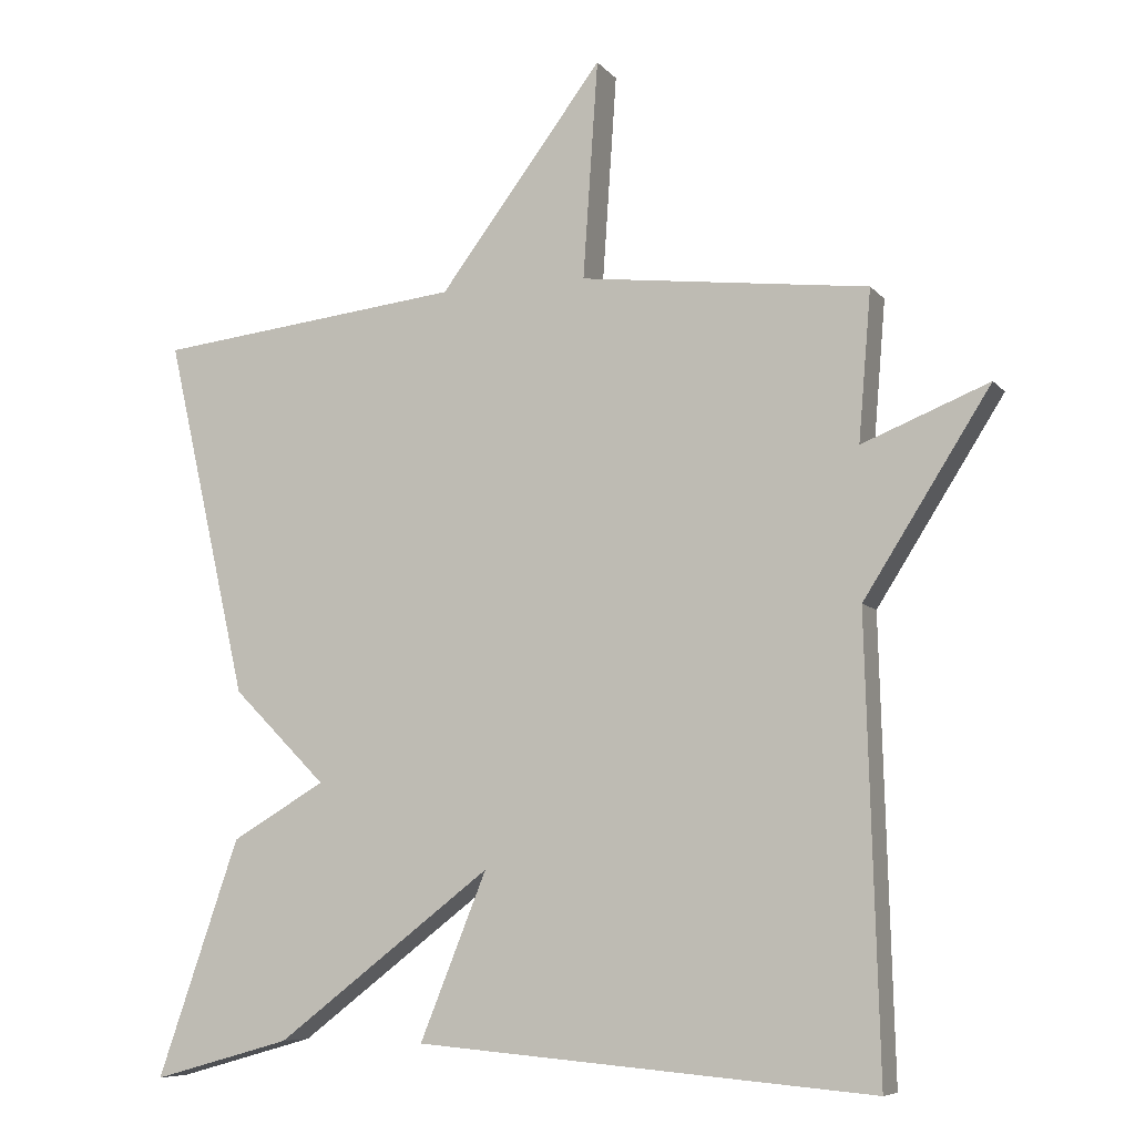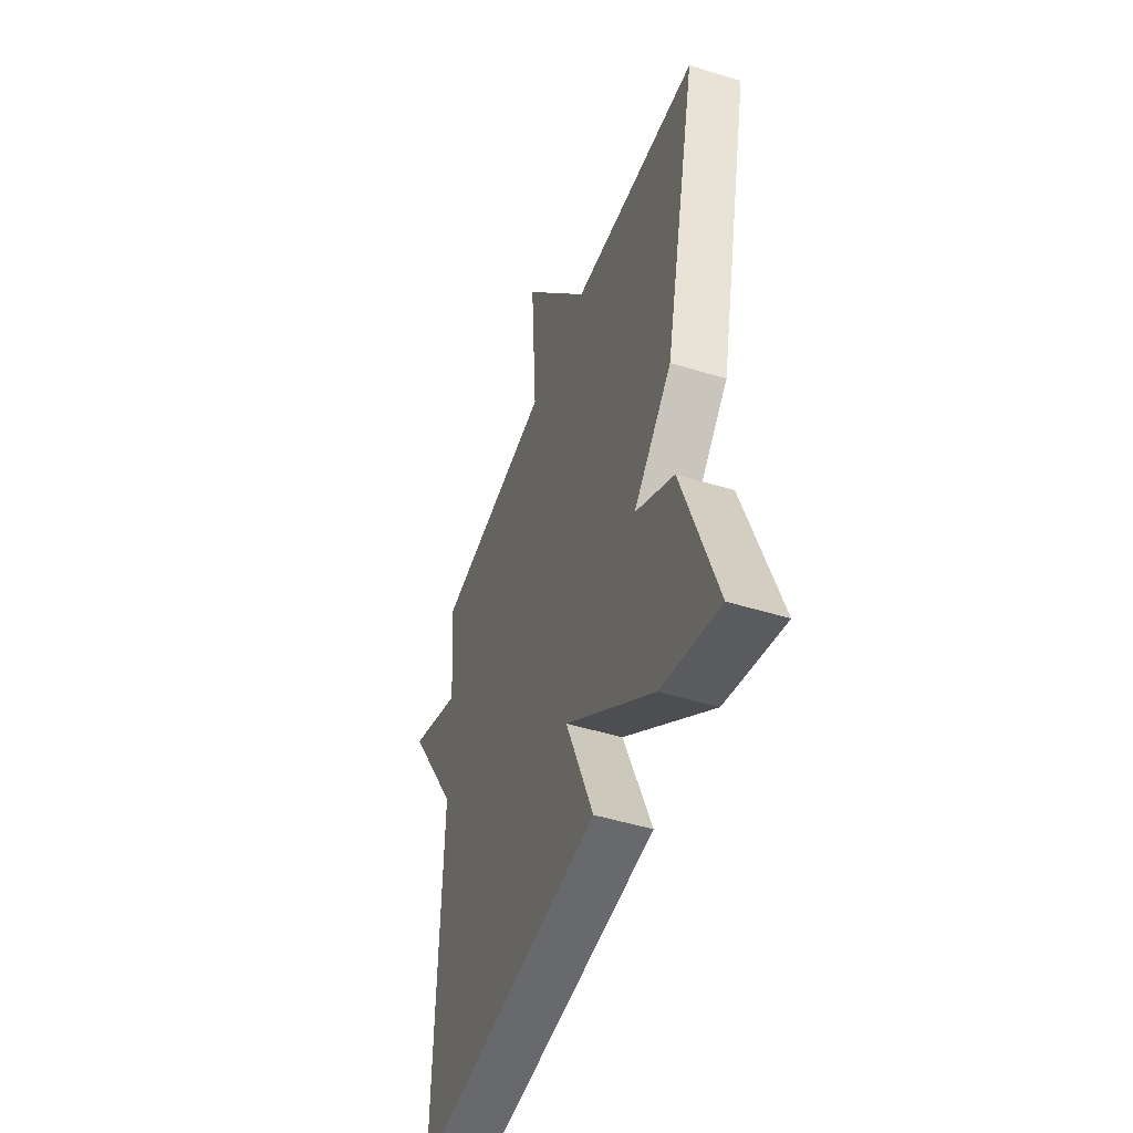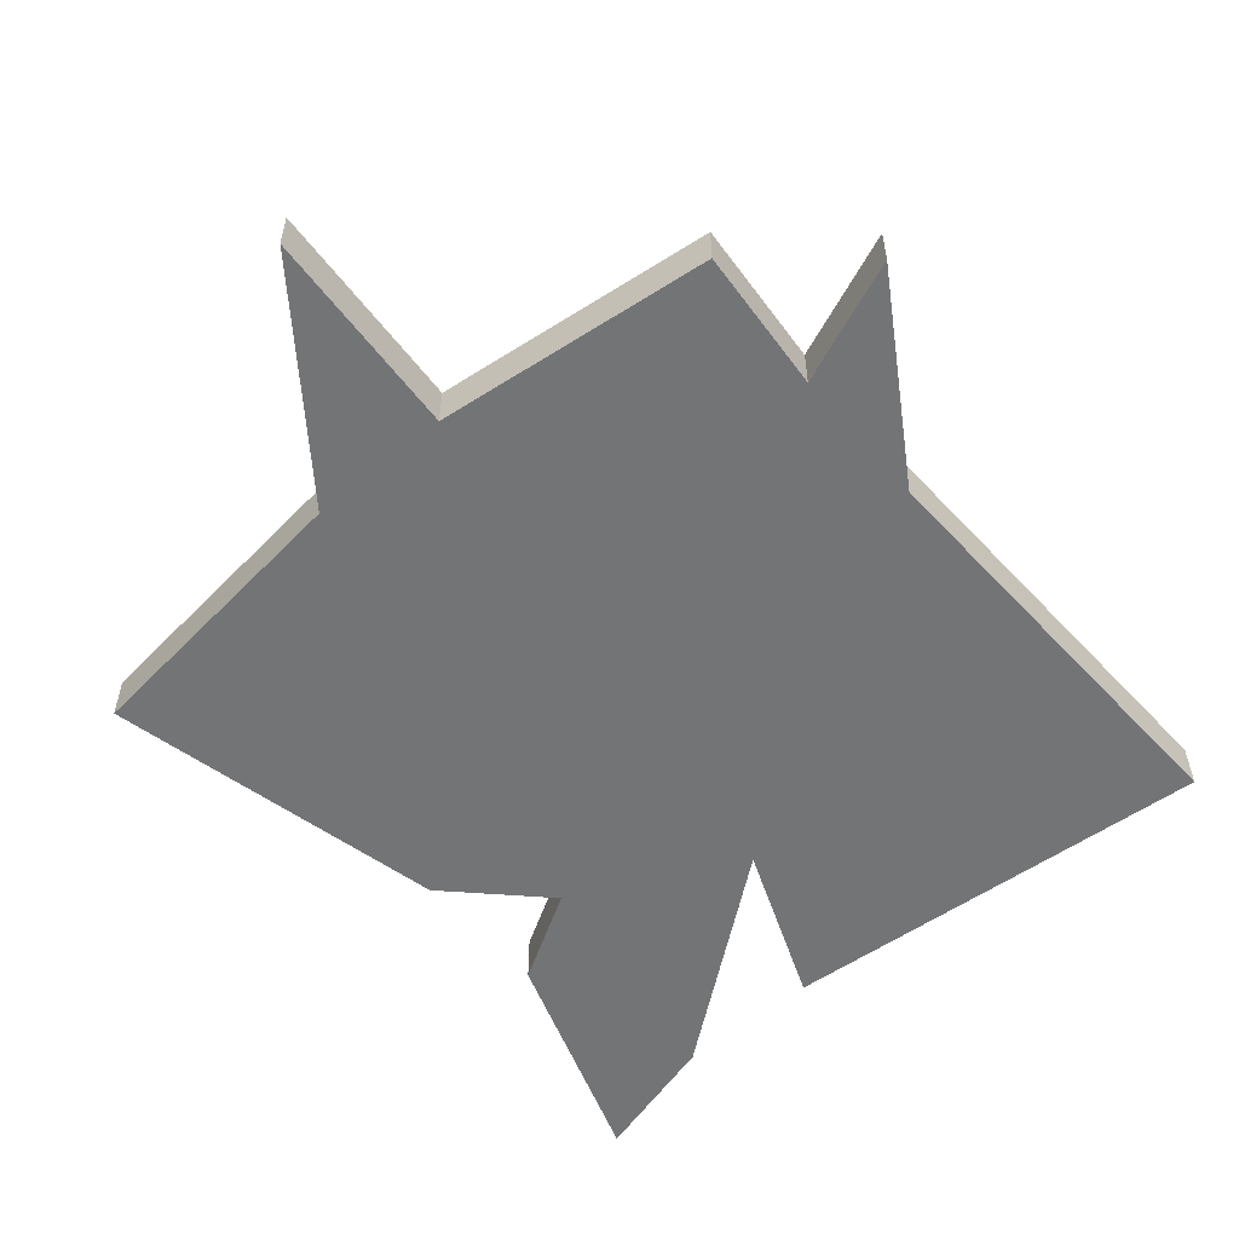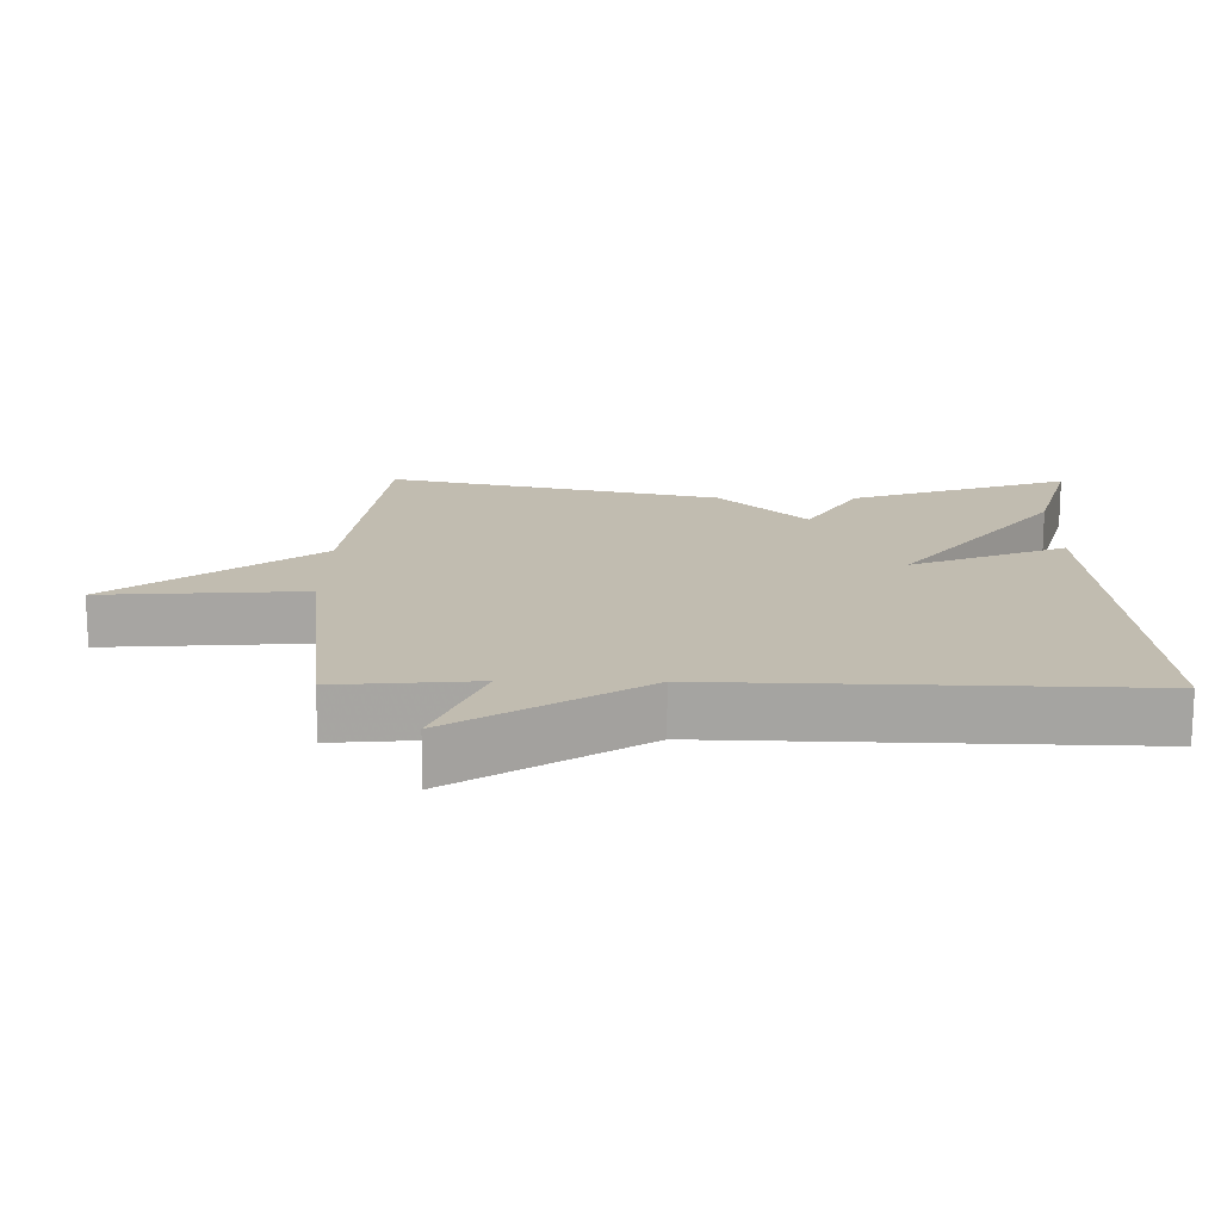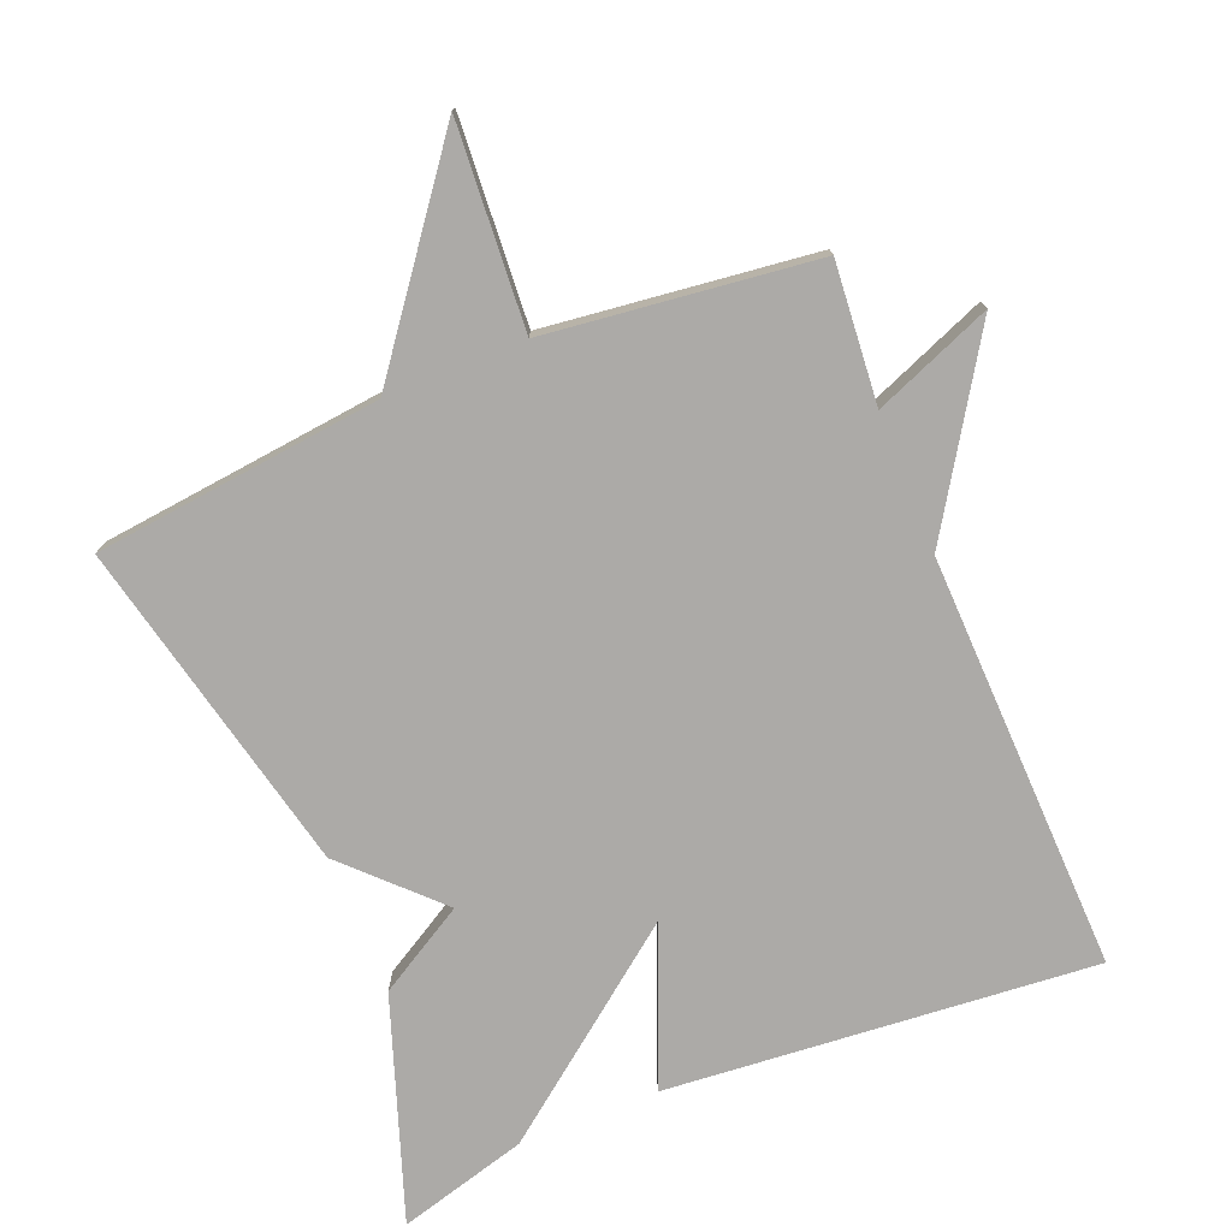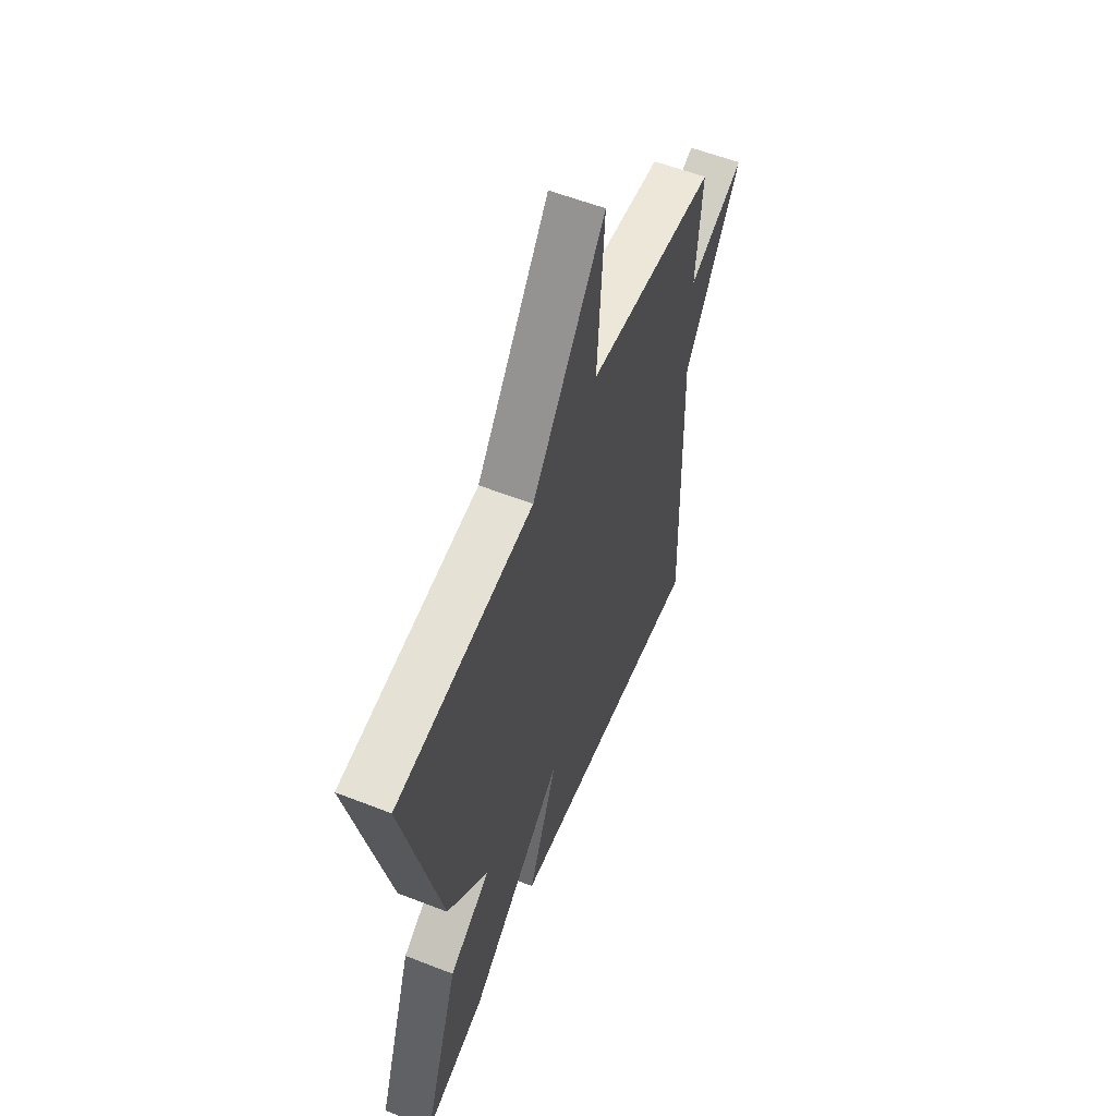
<metadata>
{"format":"obj","ext":"obj","renderer":"f3d","projection":"perspective","resolution":1024,"background":"white","views":[{"elev":-7.7,"azim":21.7,"up":"+Z"},{"elev":-48.0,"azim":-109.1,"up":"+Z"},{"elev":-56.2,"azim":40.5,"up":"+Y"},{"elev":16.4,"azim":90.7,"up":"+Y"},{"elev":-76.1,"azim":22.1,"up":"+Y"},{"elev":57.5,"azim":-67.9,"up":"+Z"}]}
</metadata>
<code>
v 0.5 0.07 -0.5
v -0.114 0.07 -0.448
v -0.024 0.07 -0.225
v -0.314 0.07 -0.448
v -0.5 0.07 -0.5
v -0.39 0.07 -0.182
v -0.264 0.07 -0.108
v -0.39 0.07 0.018
v -0.5 0.07 0.5
v -0.087 0.07 0.546
v 0.133 0.07 0.838
v 0.113 0.07 0.546
v 0.5 0.07 0.5
v 0.483 0.07 0.299
v 0.653 0.07 0.367
v 0.483 0.07 0.099
v 0.5 0 -0.5
v -0.114 0 -0.448
v -0.024 0 -0.225
v -0.314 0 -0.448
v -0.5 0 -0.5
v -0.39 0 -0.182
v -0.264 0 -0.108
v -0.39 0 0.018
v -0.5 0 0.5
v -0.087 0 0.546
v 0.133 0 0.838
v 0.113 0 0.546
v 0.5 0 0.5
v 0.483 0 0.299
v 0.653 0 0.367
v 0.483 0 0.099
f 14 15 16
f 12 13 14
f 12 14 16
f 10 11 12
f 10 12 16
f 9 10 16
f 8 9 16
f 7 8 16
f 5 6 7
f 4 5 7
f 3 4 7
f 3 7 16
f 1 2 3 16
f 32 31 30
f 30 29 28
f 32 30 28
f 28 27 26
f 32 28 26
f 32 26 25
f 32 25 24
f 32 24 23
f 23 22 21
f 23 21 20
f 23 20 19
f 32 23 19
f 32 19 18 17
f 1 17 18 2
f 2 18 19 3
f 3 19 20 4
f 4 20 21 5
f 5 21 22 6
f 6 22 23 7
f 7 23 24 8
f 8 24 25 9
f 9 25 26 10
f 10 26 27 11
f 11 27 28 12
f 12 28 29 13
f 13 29 30 14
f 14 30 31 15
f 15 31 32 16
f 16 32 17 1

</code>
